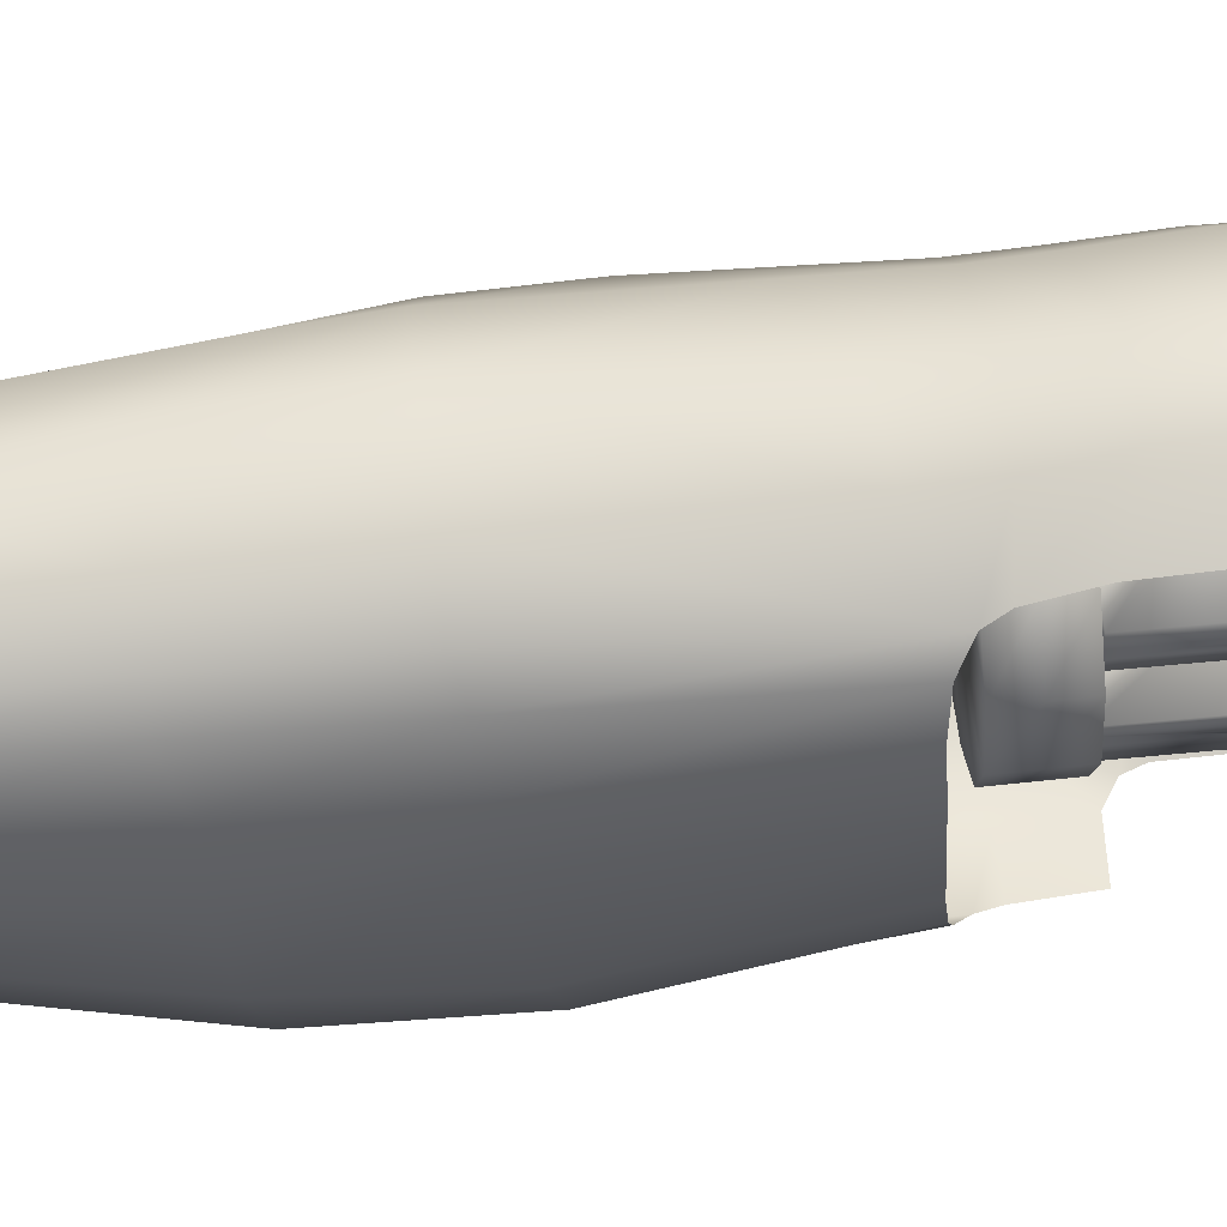
<metadata>
{"format":"obj","ext":"obj","renderer":"f3d","projection":"perspective","resolution":1024,"background":"white","views":[{"elev":66.5,"azim":84.3,"up":"+Y"}]}
</metadata>
<code>
o R_SAA.2_ShapeIndexedFaceS.049
v -6.749 -0.3537 -13.63
v -6.795 -0.1835 -11.98
v -6.807 -0.9219 -13.76
v -6.866 -0.9568 -12.13
v -6.933 0.7234 -11.9
v -6.954 -0.141 -15.82
v -6.955 0.9932 -13.37
v -6.982 -1.264 -13.84
v -6.996 0.9794 -15.76
v -7.009 -0.654 -15.87
v -7.032 0.1264 -10.17
v -7.046 -1.308 -12.21
v -7.076 0.8286 -10.34
v -7.137 -0.5593 -10.14
v -7.146 -1.088 -15.95
v -7.147 1.504 -13.45
v -7.172 -0.1128 -8.334
v -7.194 1.628 -15.74
v -7.215 1.466 -11.87
v -7.232 -0.5304 -8.342
v -7.25 0.5481 -8.308
v -7.294 1.412 -10.06
v -7.296 -1.587 -12.29
v -7.303 -1.045 -10.28
v -7.313 -1.411 -16.1
v -7.341 -1.616 -13.91
v -7.379 1.943 -15.78
v -7.405 -1.565 -16.31
v -7.407 -0.8862 -8.336
v -7.446 1.916 -13.34
v -7.457 1.173 -8.285
v -7.491 -1.702 -16.95
v -7.507 1.841 -11.69
v -7.542 2.185 -15.91
v -7.551 1.74 -10.07
v -7.575 -1.416 -10.41
v -7.582 2.329 -18.77
v -7.584 2.007 -19.97
v -7.604 2.287 -16.09
v -7.626 2.451 -17.94
v -7.643 2.447 -17.35
v -7.648 2.392 -16.6
v -7.676 1.523 -8.285
v -7.683 -1.16 -8.322
v -7.723 2.152 -13.25
v -7.761 2.067 -11.75
v -7.793 1.935 -10.07
v -7.801 -1.87 -13.78
v -7.833 -1.892 -12.38
v -7.884 1.727 -8.286
v -7.914 -1.7 -10.76
v -7.97 -1.73 -15.64
v -7.987 -1.767 -16.34
v -8.026 -1.588 -20.07
v -8.028 -1.342 -8.304
v -8.048 -1.899 -16.99
v -8.052 2.059 -19.96
v -8.208 2.447 -15.58
v -8.208 2.497 -18.76
v -8.216 2.504 -16.16
v -8.263 2.359 -13.23
v -8.266 2.261 -11.67
v -8.276 2.115 -10.1
v -8.282 2.638 -17.93
v -8.289 2.598 -16.81
v -8.292 -1.997 -17.14
v -8.293 2.641 -17.41
v -8.32 -2.037 -18.63
v -8.33 1.889 -8.282
v -8.379 -2.046 -17.34
v -8.403 -2.091 -18.04
v -8.544 1.947 -19.96
v -8.621 -1.279 -20.08
v -8.627 -1.798 -15.61
v -8.632 -1.847 -16.44
v -8.639 -2.002 -12.4
v -8.654 -1.424 -8.28
v -8.791 -1.858 -11.11
v -8.869 -1.955 -13.9
v -8.881 2.422 -18.78
v -8.946 2.076 -10.08
v -8.967 2.468 -16.13
v -8.968 2.414 -15.48
v -8.983 2.541 -16.84
v -8.992 2.579 -17.93
v -8.999 2.582 -17.41
v -9.068 -1.674 -18.89
v -9.098 1.823 -8.288
v -9.126 1.497 -20
v -9.135 -0.8206 -20.09
v -9.159 2.192 -11.9
v -9.16 -1.304 -8.272
v -9.208 2.269 -13.22
v -9.24 -1.721 -10.99
v -9.281 -1.792 -18.03
v -9.329 -1.78 -17.41
v -9.329 -1.824 -12.3
v -9.339 -1.733 -16.84
v -9.344 -1.693 -16.46
v -9.373 -1.661 -15.58
v -9.407 -1.792 -13.9
v -9.533 1.446 -8.289
v -9.542 -0.2625 -20.09
v -9.558 -0.95 -8.282
v -9.586 0.7627 -20.06
v -9.617 1.582 -10
v -9.641 1.869 -18.82
v -9.671 0.1357 -20.08
v -9.69 -1.18 -18.9
v -9.757 1.889 -16.13
v -9.767 1.926 -16.65
v -9.782 1.776 -12.35
v -9.787 1.852 -15.2
v -9.79 1.992 -17.95
v -9.798 1.988 -17.49
v -9.801 -1.314 -10.96
v -9.825 -0.4402 -8.304
v -9.838 1.813 -13.22
v -9.855 0.6497 -8.299
v -9.881 -1.347 -11.66
v -9.912 -0.02441 -8.315
v -9.917 -1.283 -18.02
v -9.957 -1.283 -17.55
v -9.963 -1.249 -16.8
v -9.969 -1.227 -16.18
v -10.02 0.6805 -9.752
v -10.02 -1.224 -15.22
v -10.05 -1.289 -13.75
v -10.06 -0.6264 -10.34
v -10.12 -0.08865 -10.18
v -10.14 -0.4983 -18.9
v -10.18 0.8985 -18.86
v -10.22 0.817 -11.87
v -10.27 0.04338 -18.89
v -10.33 -0.03392 -11.97
v -10.33 -0.5986 -12.46
v -10.33 0.8707 -16.14
v -10.34 0.8924 -16.73
v -10.35 0.9387 -17.98
v -10.35 -0.5574 -18.01
v -10.37 0.9283 -17.51
v -10.37 -0.5524 -16.17
v -10.38 -0.5498 -16.76
v -10.38 0.8622 -13.3
v -10.38 -0.5587 -17.54
v -10.41 0.8541 -14.35
v -10.44 -0.5687 -13.55
v -10.46 -0.5625 -14.52
v -10.47 0.02651 -18
v -10.47 0.005123 -16.15
v -10.48 0.01272 -16.6
v -10.49 0.02263 -17.53
v -10.51 0.001678 -13.43
v -10.54 -0.008531 -14.42
g R_SAA.2_ShapeIndexedFaceS.049_Material.051
f 18 9 7
f 18 7 16
f 16 7 5
f 16 5 19
f 67 86 85
f 67 85 64
f 19 5 13
f 19 13 22
f 115 114 85
f 115 85 86
f 31 22 13
f 31 13 21
f 139 132 107
f 139 107 114
f 135 133 126
f 135 126 130
f 37 59 57
f 37 57 38
f 40 64 59
f 40 59 37
f 41 67 64
f 41 64 40
f 111 115 86
f 111 86 84
f 42 65 67
f 42 67 41
f 39 60 65
f 39 65 42
f 34 58 60
f 34 60 39
f 65 84 86
f 65 86 67
f 34 45 61
f 34 61 58
f 154 146 144
f 154 144 153
f 60 82 84
f 60 84 65
f 45 46 62
f 45 62 61
f 110 111 84
f 110 84 82
f 119 126 106
f 119 106 102
f 141 139 114
f 141 114 115
f 138 141 115
f 138 115 111
f 1 7 9
f 1 9 6
f 3 1 6
f 3 6 10
f 7 1 2
f 7 2 5
f 113 110 82
f 113 82 83
f 1 3 4
f 1 4 2
f 2 4 14
f 2 14 11
f 5 2 11
f 5 11 13
f 58 83 82
f 58 82 60
f 17 11 14
f 17 14 20
f 21 13 11
f 21 11 17
f 46 47 63
f 46 63 62
f 50 69 63
f 50 63 47
f 132 105 89
f 132 89 107
f 107 89 72
f 107 72 80
f 59 80 72
f 59 72 57
f 34 27 30
f 34 30 45
f 27 18 16
f 27 16 30
f 45 30 33
f 45 33 46
f 133 112 106
f 133 106 126
f 144 118 112
f 144 112 133
f 114 107 80
f 114 80 85
f 64 85 80
f 64 80 59
f 10 15 8
f 10 8 3
f 15 25 26
f 15 26 8
f 3 8 12
f 3 12 4
f 8 26 23
f 8 23 12
f 12 23 36
f 12 36 24
f 4 12 24
f 4 24 14
f 29 24 36
f 29 36 44
f 20 14 24
f 20 24 29
f 30 16 19
f 30 19 33
f 33 19 22
f 33 22 35
f 46 33 35
f 46 35 47
f 43 35 22
f 43 22 31
f 113 83 93
f 113 93 118
f 150 151 138
f 150 138 137
f 58 61 93
f 58 93 83
f 154 150 137
f 154 137 146
f 146 113 118
f 146 118 144
f 137 138 111
f 137 111 110
f 146 137 110
f 146 110 113
f 75 53 56
f 75 56 66
f 28 32 56
f 28 56 53
f 25 28 53
f 25 53 52
f 74 52 53
f 74 53 75
f 25 52 48
f 25 48 26
f 74 79 48
f 74 48 52
f 26 48 49
f 26 49 23
f 79 76 49
f 79 49 48
f 76 78 51
f 76 51 49
f 118 93 91
f 118 91 112
f 23 49 51
f 23 51 36
f 61 62 91
f 61 91 93
f 77 55 51
f 77 51 78
f 44 36 51
f 44 51 55
f 50 47 35
f 50 35 43
f 153 144 133
f 153 133 135
f 121 130 126
f 121 126 119
f 104 116 129
f 104 129 117
f 152 149 139
f 152 139 141
f 151 152 141
f 151 141 138
f 68 54 73
f 68 73 87
f 71 68 87
f 71 87 95
f 70 71 95
f 70 95 96
f 66 70 96
f 66 96 98
f 75 66 98
f 75 98 99
f 74 75 99
f 74 99 100
f 74 100 101
f 74 101 79
f 79 101 97
f 79 97 76
f 76 97 94
f 76 94 78
f 77 78 94
f 77 94 92
f 117 129 130
f 117 130 121
f 120 136 129
f 120 129 116
f 136 135 130
f 136 130 129
f 147 153 135
f 147 135 136
f 62 63 81
f 62 81 91
f 128 147 136
f 128 136 120
f 149 134 132
f 149 132 139
f 87 73 90
f 87 90 109
f 112 91 81
f 112 81 106
f 95 87 109
f 95 109 122
f 96 95 122
f 96 122 123
f 98 96 123
f 98 123 124
f 99 98 124
f 99 124 125
f 100 99 125
f 100 125 127
f 100 127 128
f 100 128 101
f 101 128 120
f 101 120 97
f 97 120 116
f 97 116 94
f 92 94 116
f 92 116 104
f 148 154 153
f 148 153 147
f 69 88 81
f 69 81 63
f 127 148 147
f 127 147 128
f 102 106 81
f 102 81 88
f 148 142 150
f 148 150 154
f 127 125 142
f 127 142 148
f 125 124 143
f 125 143 142
f 134 108 105
f 134 105 132
f 109 90 103
f 109 103 131
f 131 103 108
f 131 108 134
f 122 109 131
f 122 131 140
f 140 131 134
f 140 134 149
f 145 140 149
f 145 149 152
f 123 122 140
f 123 140 145
f 124 123 145
f 124 145 143
f 143 145 152
f 143 152 151
f 142 143 151
f 142 151 150
o R_SAA.1_ShapeIndexedFaceS.048
v -9.853 0.2141 -16.08
v -9.698 0.7959 -16.07
v -9.697 -0.3677 -16.09
v -9.853 0.22 -16.4
v -9.697 0.8018 -16.39
v -9.697 -0.3618 -16.41
v -9.272 1.222 -16.06
v -9.272 0.2141 -16.08
v -9.272 -0.7936 -16.09
v -9.853 0.2259 -16.72
v -9.194 0.505 -16.07
v -9.194 -0.07676 -16.08
v -9.697 0.8077 -16.71
v -9.697 -0.3559 -16.73
v -8.981 0.718 -16.07
v -8.981 -0.2897 -16.09
v -9.271 1.228 -16.38
v -9.271 -0.7877 -16.42
v -9.442 1.1 -16.69
v -9.442 1.063 -16.69
v -9.442 1.063 -16.7
v -9.442 0.8749 -16.7
v -9.442 0.7252 -16.71
v -9.442 0.6603 -16.71
v -9.442 0.5754 -16.71
v -9.442 -0.6117 -16.72
v -9.442 -0.7498 -16.72
v -9.405 1.1 -16.69
v -9.442 -0.2248 -16.73
v -9.442 -0.3746 -16.73
v -9.442 -0.5243 -16.73
v -9.442 -0.6113 -16.73
v -9.405 1.1 -16.7
v -8.69 1.378 -16.05
v -8.69 0.796 -16.07
v -8.69 0.2141 -16.08
v -8.69 -0.3677 -16.09
v -8.69 -0.9495 -16.1
v -9.295 0.5754 -16.71
v -9.303 -0.7498 -16.72
v -9.271 1.234 -16.7
v -9.303 -0.7496 -16.73
v -9.271 0.2259 -16.72
v -9.271 -0.7818 -16.74
v -9.252 -0.7496 -16.73
v -9.194 1.1 -16.7
v -9.193 0.5168 -16.71
v -9.193 -0.065 -16.72
v -9.134 0.5754 -16.71
v -8.399 0.718 -16.07
v -8.689 1.384 -16.37
v -8.399 -0.2897 -16.09
v -9.033 -0.2248 -16.72
v -8.689 -0.9436 -16.42
v -8.949 -0.2248 -16.72
v -8.891 0.5754 -16.71
v -8.186 0.505 -16.07
v -8.186 -0.07676 -16.08
v -8.108 1.222 -16.06
v -8.108 0.2141 -16.08
v -8.108 -0.7936 -16.09
v -8.689 1.39 -16.69
v -8.689 1.1 -16.7
v -8.689 0.5754 -16.71
v -8.689 0.2259 -16.72
v -8.689 -0.2248 -16.72
v -8.689 -0.7496 -16.73
v -8.689 -0.9377 -16.74
v -8.487 0.5754 -16.71
v -8.108 1.228 -16.38
v -8.424 1.1 -16.7
v -8.424 0.8749 -16.7
v -8.424 0.7367 -16.71
v -8.424 0.7252 -16.71
v -8.424 0.6849 -16.71
v -8.424 0.5754 -16.71
v -8.429 -0.2248 -16.72
v -8.424 -0.2248 -16.72
v -8.424 -0.2331 -16.72
v -8.424 -0.2849 -16.73
v -8.424 -0.3746 -16.73
v -8.424 -0.5243 -16.73
v -8.107 -0.7877 -16.41
v -8.398 0.7298 -16.71
v -8.424 -0.7496 -16.73
v -8.398 -0.278 -16.73
v -7.682 0.796 -16.06
v -7.682 -0.3677 -16.09
v -9.449 1.122 -17.91
v -9.449 0.8971 -17.91
v -9.449 -0.5021 -17.94
v -9.449 -0.7274 -17.94
v -8.185 0.5168 -16.71
v -8.185 -0.06499 -16.72
v -7.526 0.2142 -16.08
v -8.107 1.234 -16.7
v -8.107 0.2259 -16.72
v -8.107 -0.7818 -16.73
v -7.682 0.8018 -16.38
v -7.681 -0.3618 -16.41
v -7.919 1.1 -16.71
v -7.919 0.875 -16.71
v -7.919 0.7253 -16.71
v -7.919 0.5756 -16.72
v -7.919 -0.2247 -16.73
v -7.919 -0.3744 -16.73
v -7.919 -0.5242 -16.74
v -9.234 1.125 -18.05
v -7.918 -0.7494 -16.74
v -9.234 0.8998 -18.06
v -9.234 -0.4994 -18.08
v -9.234 -0.7247 -18.09
v -7.526 0.22 -16.4
v -7.681 0.8077 -16.7
v -7.681 -0.3559 -16.73
v -9.006 1.125 -18.08
v -9.006 0.9002 -18.08
v -9.006 -0.499 -18.11
v -9.006 -0.7243 -18.11
v -7.525 0.2259 -16.72
v -9.454 0.9109 -18.66
v -9.454 0.7612 -18.67
v -9.454 0.6114 -18.67
v -9.454 -0.1889 -18.68
v -9.454 -0.3386 -18.69
v -9.454 -0.4883 -18.69
v -9.417 0.9129 -18.77
v -9.417 0.7631 -18.77
v -9.417 0.6134 -18.78
v -9.417 -0.1869 -18.79
v -9.417 -0.3366 -18.79
v -9.417 -0.4863 -18.8
v -8.549 1.125 -18.03
v -8.549 0.8992 -18.03
v -8.549 -0.4999 -18.06
v -8.549 -0.7252 -18.06
v -7.907 1.118 -17.65
v -7.907 0.8924 -17.66
v -7.907 -0.5068 -17.68
v -7.907 -0.732 -17.69
v -7.903 0.899 -18.02
v -7.903 0.7493 -18.02
v -7.903 0.5996 -18.02
v -7.903 -0.2007 -18.04
v -7.903 -0.3504 -18.04
v -7.903 -0.5002 -18.04
v -9.121 0.9264 -19.51
v -9.121 0.7767 -19.51
v -9.121 0.627 -19.51
v -9.121 -0.1733 -19.53
v -9.121 -0.3231 -19.53
v -9.121 -0.4728 -19.53
v -7.777 0.9023 -18.2
v -7.777 0.7526 -18.2
v -7.777 0.6029 -18.2
v -7.777 -0.1974 -18.22
v -7.777 -0.3471 -18.22
v -7.777 -0.4969 -18.22
v -8.134 0.9108 -18.66
v -8.134 0.6113 -18.66
v -8.134 -0.189 -18.68
v -8.134 -0.4884 -18.68
v -7.902 0.9078 -18.5
v -7.902 0.6084 -18.5
v -7.902 -0.1919 -18.52
v -9.033 0.929 -19.65
v -9.033 0.7792 -19.65
v -7.902 -0.4914 -18.52
v -9.033 0.6295 -19.65
v -9.033 -0.1708 -19.67
v -9.033 -0.3205 -19.67
v -9.033 -0.4702 -19.67
v -8.253 0.9155 -18.91
v -8.253 0.616 -18.92
v -8.253 -0.1843 -18.93
v -8.253 -0.4837 -18.94
v -7.571 0.9042 -18.3
v -7.571 0.7545 -18.3
v -7.571 0.6048 -18.31
v -7.571 -0.1955 -18.32
v -7.571 -0.3452 -18.32
v -7.571 -0.495 -18.33
v -7.621 0.9074 -18.47
v -7.621 0.6079 -18.48
v -8.896 0.9311 -19.76
v -8.896 0.7813 -19.77
v -7.621 -0.1924 -18.49
v -8.896 0.6316 -19.77
v -7.621 -0.4918 -18.5
v -8.896 -0.1687 -19.78
v -8.896 -0.3184 -19.79
v -8.896 -0.4681 -19.79
v -8.229 0.9207 -19.2
v -8.229 0.6212 -19.2
v -8.229 -0.1791 -19.22
v -8.229 -0.4785 -19.22
v -8.679 0.9318 -19.8
v -8.679 0.7821 -19.8
v -8.679 0.6323 -19.81
v -8.679 -0.168 -19.82
v -8.678 -0.3177 -19.82
v -8.678 -0.4674 -19.83
v -7.236 0.9068 -18.44
v -7.236 0.7571 -18.44
v -7.236 0.6073 -18.44
v -7.236 -0.193 -18.46
v -7.236 -0.3427 -18.46
v -7.365 0.9096 -18.59
v -7.236 -0.4924 -18.46
v -7.365 0.6101 -18.6
v -7.365 -0.1902 -18.61
v -7.365 -0.4896 -18.62
v -8.067 0.9249 -19.43
v -8.067 0.6255 -19.43
v -8.067 -0.1748 -19.45
v -8.067 -0.4743 -19.45
v -7.203 0.9138 -18.82
v -7.203 0.6144 -18.83
v -7.203 -0.1859 -18.84
v -7.203 -0.4854 -18.85
v -7.811 0.9271 -19.55
v -7.811 0.6277 -19.55
v -7.811 -0.1726 -19.57
v -7.811 -0.4721 -19.57
v -6.99 0.9127 -18.76
v -6.99 0.763 -18.77
v -6.99 0.6133 -18.77
v -6.99 -0.187 -18.78
v -6.99 -0.3367 -18.79
v -6.99 -0.4865 -18.79
v -7.179 0.9189 -19.1
v -7.179 0.9189 -19.1
v -7.178 0.919 -19.1
v -7.178 0.6196 -19.11
v -7.178 -0.1807 -19.12
v -7.179 -0.4803 -19.13
v -7.178 -0.4802 -19.13
v -7.53 0.9267 -19.52
v -7.53 0.6272 -19.53
v -7.53 -0.1731 -19.54
v -7.53 -0.4725 -19.55
v -7.298 0.9237 -19.36
v -7.298 0.6243 -19.37
v -7.298 -0.176 -19.38
v -7.298 -0.4755 -19.39
v -7.69 0.9317 -19.8
v -7.69 0.782 -19.8
v -7.69 0.6323 -19.8
v -7.69 -0.168 -19.82
v -7.69 -0.3178 -19.82
v -7.69 -0.4675 -19.82
v -6.926 0.9189 -19.1
v -6.926 0.7692 -19.1
v -6.926 0.6195 -19.11
v -6.926 -0.1808 -19.12
v -6.926 -0.3305 -19.12
v -6.926 -0.4803 -19.13
v -7.314 0.93 -19.71
v -7.314 0.7803 -19.71
v -7.314 0.6306 -19.71
v -7.314 -0.1697 -19.73
v -7.314 -0.3194 -19.73
v -7.074 0.9261 -19.49
v -7.314 -0.4691 -19.73
v -7.074 0.7764 -19.49
v -7.074 0.6266 -19.49
v -7.074 -0.1737 -19.51
v -7.074 -0.3234 -19.51
v -7.074 -0.4731 -19.52
g R_SAA.1_ShapeIndexedFaceS.048_Material.050
f 395 394 398
f 395 398 399
f 411 423 399
f 411 399 391
f 411 391 390
f 411 390 363
f 411 363 384
f 245 280 279
f 245 279 184
f 245 184 185
f 343 272 289
f 343 289 300
f 343 300 312
f 300 289 293
f 343 341 319
f 343 319 322
f 286 280 245
f 286 245 265
f 286 265 326
f 286 326 306
f 259 298 299
f 259 299 260
f 356 346 326
f 356 326 265
f 356 265 272
f 356 272 316
f 316 315 329
f 316 329 330
f 356 418 405
f 383 410 411
f 383 411 384
f 356 316 330
f 356 330 350
f 356 350 370
f 356 370 378
f 322 319 315
f 322 315 316
f 312 336 366
f 366 336 363
f 366 363 374
f 374 363 390
f 298 310 311
f 298 311 299
f 322 316 272
f 322 272 343
f 399 398 389
f 399 389 391
f 312 366 343
f 325 305 306
f 325 306 326
f 278 284 304
f 278 304 324
f 278 324 329
f 278 329 315
f 330 329 349
f 330 349 350
f 369 349 324
f 369 324 403
f 369 403 377
f 324 349 329
f 310 334 335
f 310 335 311
f 298 259 278
f 298 278 315
f 298 315 310
f 278 259 232
f 278 232 231
f 278 231 220
f 278 220 209
f 278 209 207
f 278 207 183
f 304 284 285
f 304 285 305
f 409 382 360
f 409 360 334
f 409 334 365
f 409 365 373
f 410 422 423
f 410 423 411
f 403 415 421
f 403 421 409
f 403 409 398
f 403 398 394
f 373 374 390
f 373 390 391
f 373 391 389
f 354 403 324
f 354 324 344
f 334 360 361
f 334 361 335
f 403 394 377
f 335 361 363
f 335 363 336
f 334 310 319
f 334 319 341
f 334 341 365
f 319 310 315
f 409 373 389
f 409 389 398
f 350 349 369
f 350 369 370
f 305 285 286
f 305 286 306
f 360 382 383
f 360 383 361
f 221 239 246
f 246 239 263
f 246 263 266
f 266 263 294
f 266 294 273
f 273 294 290
f 246 181 194
f 246 194 196
f 246 196 199
f 246 199 221
f 284 278 279
f 284 279 285
f 403 354 355
f 403 355 404
f 422 416 418
f 422 418 423
f 194 181 180
f 378 377 394
f 378 394 395
f 299 311 312
f 299 312 300
f 382 409 410
f 382 410 383
f 186 180 181
f 186 181 246
f 186 246 245
f 186 245 185
f 355 345 346
f 355 346 356
f 354 344 345
f 354 345 355
f 404 355 356
f 404 356 405
f 246 266 265
f 246 265 245
f 374 373 365
f 374 365 366
f 345 325 326
f 345 326 346
f 409 421 422
f 409 422 410
f 266 273 272
f 266 272 265
f 184 279 278
f 184 278 183
f 344 324 325
f 344 325 345
f 416 404 405
f 416 405 418
f 273 290 289
f 273 289 272
f 366 365 341
f 366 341 343
f 311 335 336
f 311 336 312
f 421 415 416
f 421 416 422
f 290 294 293
f 290 293 289
f 361 383 384
f 361 384 363
f 324 304 305
f 324 305 325
f 260 299 300
f 260 300 293
f 260 293 261
f 294 263 261
f 294 261 293
f 370 369 377
f 370 377 378
f 285 279 280
f 285 280 286
f 415 403 404
f 415 404 416
f 418 356 378
f 418 378 395
f 418 395 399
f 418 399 423
f 235 260 261
f 235 261 236
f 236 261 263
f 236 263 239
f 232 259 260
f 232 260 235
f 232 235 234
f 232 234 233
f 400 412 351
f 157 155 162
f 157 162 166
f 225 243 255
f 255 243 262
f 255 262 291
f 291 262 270
f 291 270 287
f 243 225 217
f 243 217 200
f 243 200 187
f 243 187 182
f 243 182 173
f 253 224 250
f 253 250 268
f 314 328 323
f 314 323 303
f 314 303 283
f 314 283 277
f 155 157 160
f 155 160 158
f 277 283 282
f 277 282 276
f 189 169 161
f 189 161 188
f 177 276 275
f 177 275 244
f 177 244 176
f 158 160 168
f 158 168 164
f 353 402 401
f 353 401 352
f 249 241 253
f 249 253 267
f 328 327 347
f 328 347 348
f 164 168 202
f 164 202 197
f 413 419 417
f 413 417 412
f 188 161 171
f 188 171 205
f 407 380 379
f 407 379 406
f 202 219 197
f 182 174 173
f 268 250 238
f 268 238 247
f 328 348 323
f 323 348 368
f 323 368 402
f 402 368 376
f 166 190 170
f 376 375 392
f 376 392 393
f 205 171 195
f 205 195 216
f 301 320 264
f 301 264 244
f 301 244 275
f 301 275 281
f 166 170 163
f 166 163 157
f 308 296 295
f 308 295 307
f 247 219 251
f 333 309 308
f 333 308 332
f 157 163 172
f 157 172 160
f 408 381 380
f 408 380 407
f 351 375 367
f 351 367 347
f 351 347 327
f 351 327 313
f 247 238 229
f 247 229 230
f 247 230 223
f 247 223 219
f 243 173 174
f 243 174 175
f 243 175 176
f 243 176 244
f 230 258 277
f 277 258 297
f 277 297 314
f 314 297 309
f 277 179 193
f 277 193 203
f 277 203 210
f 277 210 218
f 277 218 223
f 277 223 230
f 218 210 219
f 340 352 351
f 340 351 339
f 209 219 202
f 209 202 207
f 379 357 385
f 379 385 386
f 379 386 387
f 379 387 396
f 379 396 417
f 379 417 406
f 214 211 241
f 214 241 249
f 342 353 352
f 342 352 340
f 170 190 191
f 283 303 302
f 283 302 282
f 169 190 165
f 352 401 400
f 352 400 351
f 170 191 192
f 170 192 163
f 318 317 313
f 318 313 314
f 204 190 189
f 262 243 244
f 262 244 264
f 163 192 208
f 163 208 172
f 333 359 364
f 364 359 381
f 364 381 372
f 372 381 408
f 169 165 156
f 169 156 161
f 372 371 362
f 372 362 364
f 172 208 222
f 172 222 198
f 297 258 257
f 297 257 296
f 211 190 204
f 321 340 339
f 321 339 320
f 419 407 406
f 419 406 417
f 161 156 159
f 161 159 171
f 420 408 407
f 420 407 419
f 220 219 209
f 357 331 362
f 357 362 371
f 357 371 385
f 362 331 307
f 204 189 188
f 204 188 213
f 270 262 264
f 270 264 271
f 191 190 206
f 393 397 402
f 402 397 408
f 402 408 414
f 414 408 420
f 191 206 215
f 191 215 192
f 277 276 177
f 277 177 178
f 277 178 179
f 267 253 268
f 267 268 274
f 295 292 288
f 295 288 337
f 295 337 307
f 337 288 271
f 192 215 237
f 192 237 208
f 323 342 340
f 323 340 321
f 208 237 252
f 208 252 222
f 388 387 386
f 388 386 385
f 388 385 371
f 388 371 372
f 213 188 205
f 213 205 224
f 401 413 412
f 401 412 400
f 252 240 234
f 252 234 235
f 252 235 236
f 252 236 239
f 252 239 221
f 252 221 222
f 309 297 296
f 309 296 308
f 219 210 203
f 219 203 201
f 287 270 271
f 287 271 288
f 231 219 220
f 402 353 342
f 402 342 323
f 211 204 213
f 211 213 241
f 364 362 337
f 364 337 338
f 206 190 212
f 313 271 264
f 313 264 320
f 313 320 339
f 313 339 351
f 165 190 162
f 332 308 307
f 332 307 331
f 206 212 242
f 206 242 215
f 359 333 332
f 359 332 358
f 224 205 216
f 224 216 250
f 414 420 419
f 414 419 413
f 215 242 254
f 215 254 237
f 271 313 317
f 271 317 337
f 155 156 165
f 155 165 162
f 291 287 288
f 291 288 292
f 237 254 269
f 237 269 252
f 376 393 402
f 214 190 211
f 380 358 357
f 380 357 379
f 252 269 248
f 252 248 240
f 393 392 396
f 393 396 397
f 156 155 158
f 156 158 159
f 303 323 321
f 303 321 302
f 233 240 232
f 232 240 248
f 232 248 231
f 231 248 219
f 358 332 331
f 358 331 357
f 225 226 238
f 225 238 250
f 225 250 216
f 225 216 217
f 238 226 227
f 292 295 296
f 292 296 257
f 292 257 256
f 212 190 214
f 397 396 387
f 397 387 388
f 159 158 164
f 159 164 167
f 255 291 292
f 255 292 256
f 212 214 249
f 212 249 242
f 314 309 318
f 318 309 333
f 318 333 338
f 338 333 364
f 241 213 224
f 241 224 253
f 368 367 375
f 368 375 376
f 242 249 267
f 242 267 254
f 314 313 327
f 314 327 328
f 164 197 201
f 164 201 193
f 164 193 179
f 164 179 178
f 164 178 167
f 276 282 281
f 276 281 275
f 254 267 274
f 254 274 269
f 408 397 388
f 408 388 372
f 223 218 219
f 402 414 413
f 402 413 401
f 269 274 251
f 269 251 248
f 337 362 307
f 197 219 201
f 412 417 396
f 412 396 392
f 412 392 375
f 412 375 351
f 251 219 248
f 348 347 367
f 348 367 368
f 274 268 247
f 274 247 251
f 256 257 228
f 256 228 227
f 256 227 226
f 195 200 217
f 195 217 216
f 338 337 317
f 338 317 318
f 187 195 182
f 182 195 171
f 182 171 174
f 174 171 167
f 174 167 175
f 167 171 159
f 256 226 225
f 256 225 255
f 203 193 201
f 282 302 301
f 282 301 281
f 187 200 195
f 258 230 229
f 258 229 228
f 258 228 257
f 175 167 178
f 175 178 177
f 175 177 176
f 302 321 320
f 302 320 301
f 228 229 238
f 228 238 227
f 162 190 166
f 381 359 358
f 381 358 380
f 189 190 169
f 186 168 180
f 180 168 172
f 180 172 194
f 194 172 198
f 194 198 196
f 172 168 160
f 196 198 199
f 207 202 183
f 183 202 168
f 183 168 184
f 184 168 186
f 184 186 185
f 199 198 222
f 199 222 221
f 234 240 233

</code>
